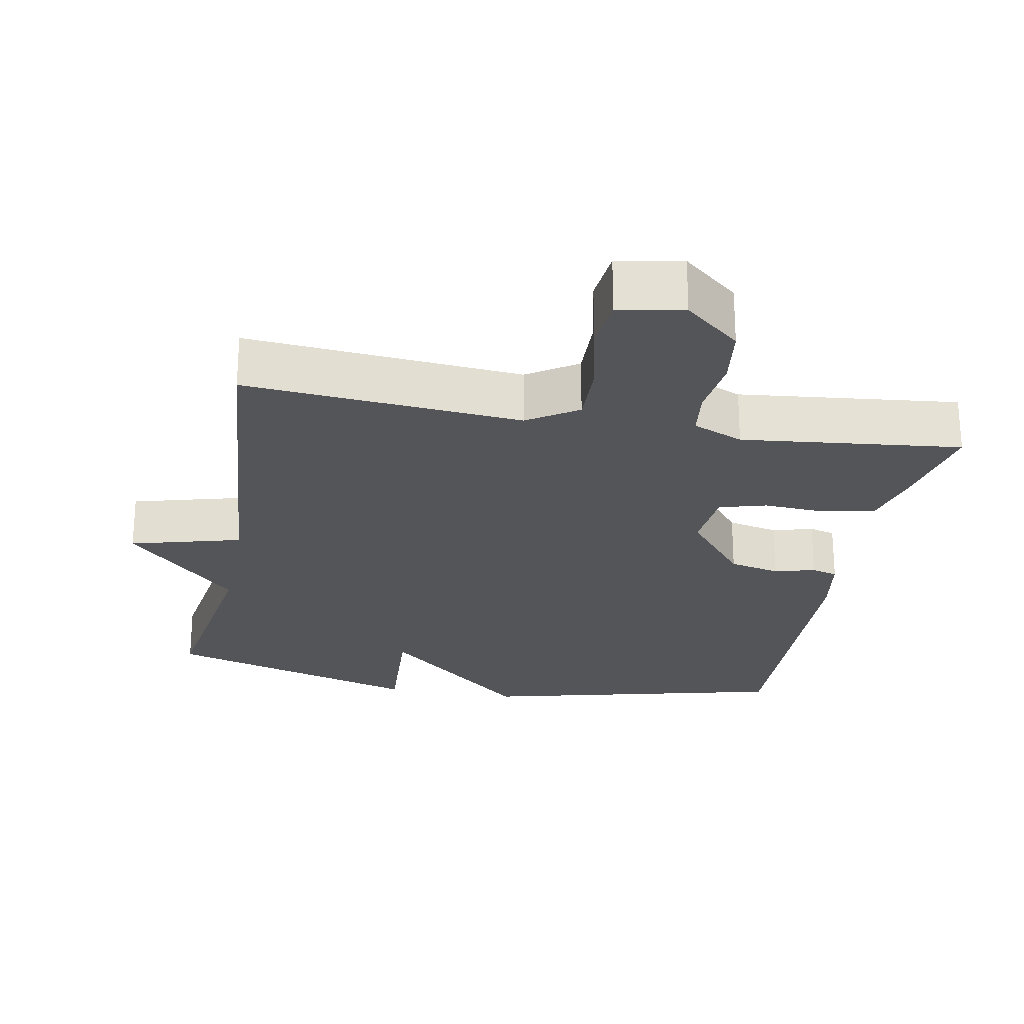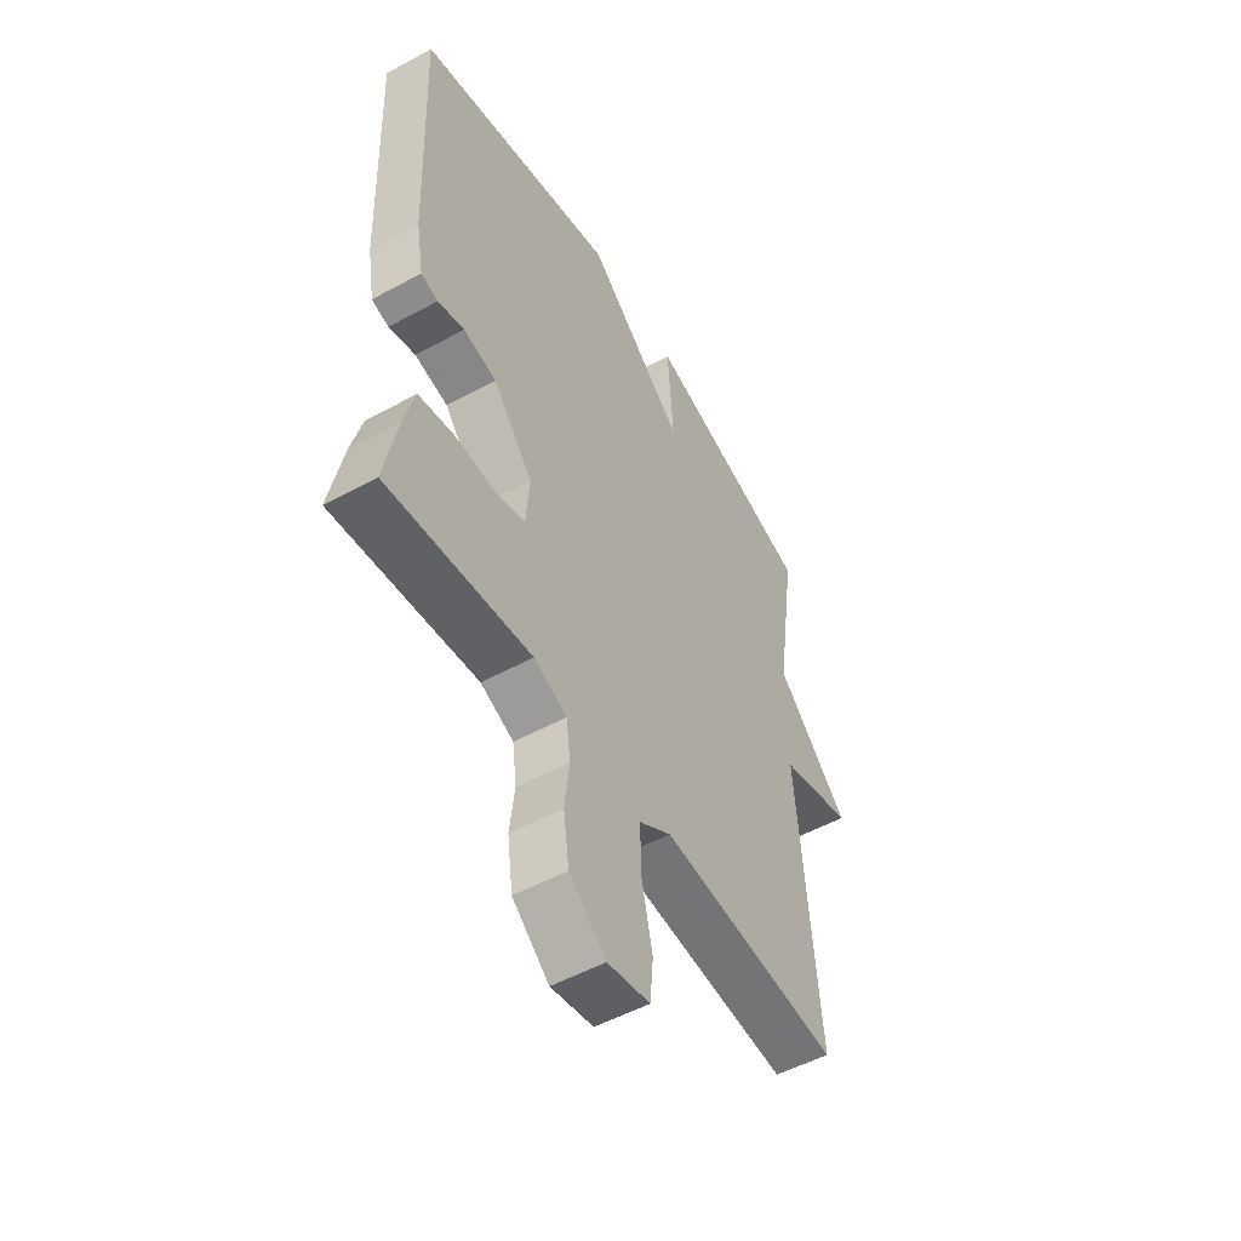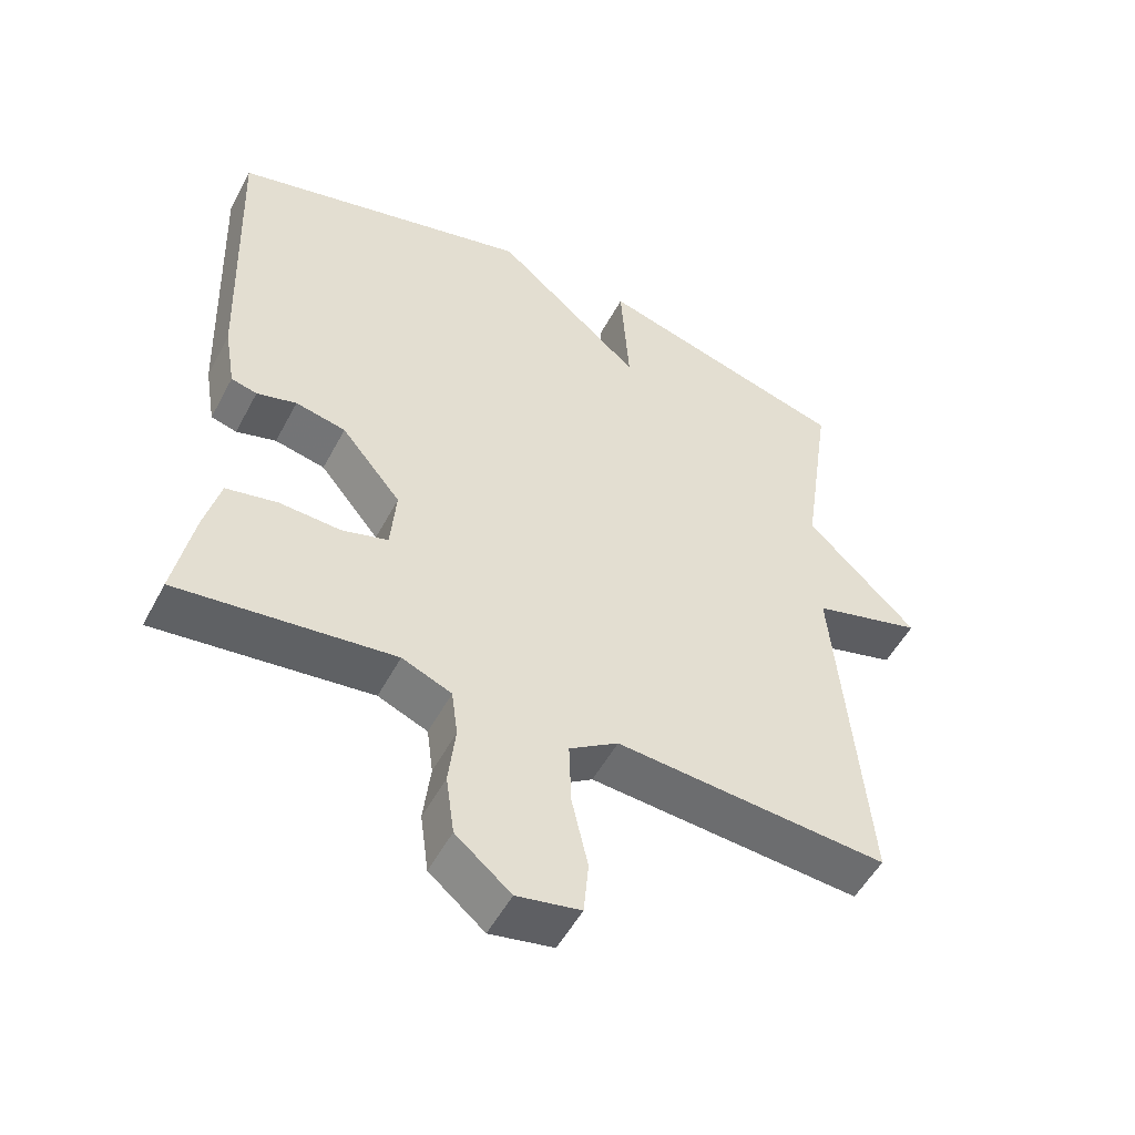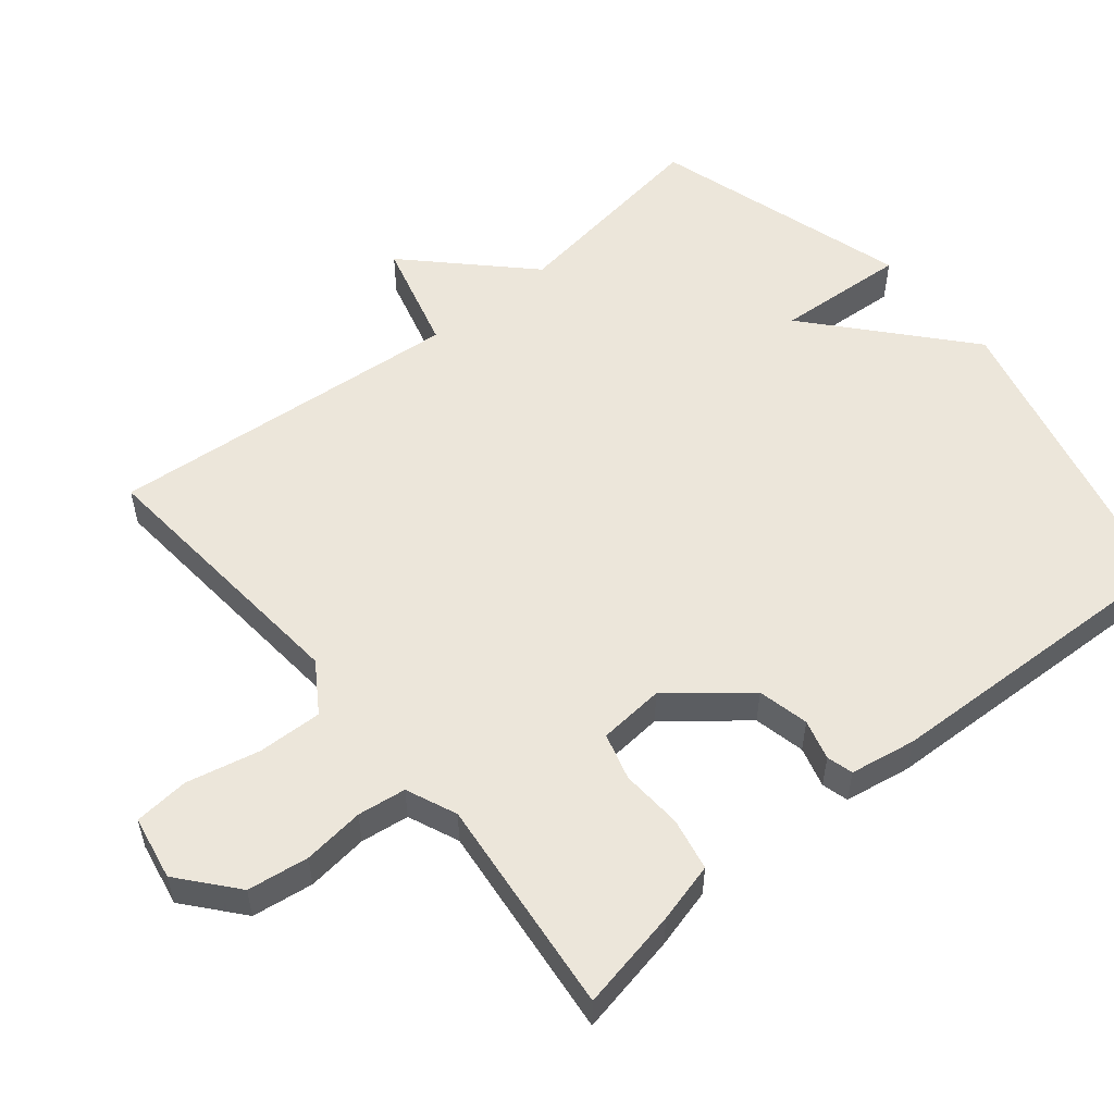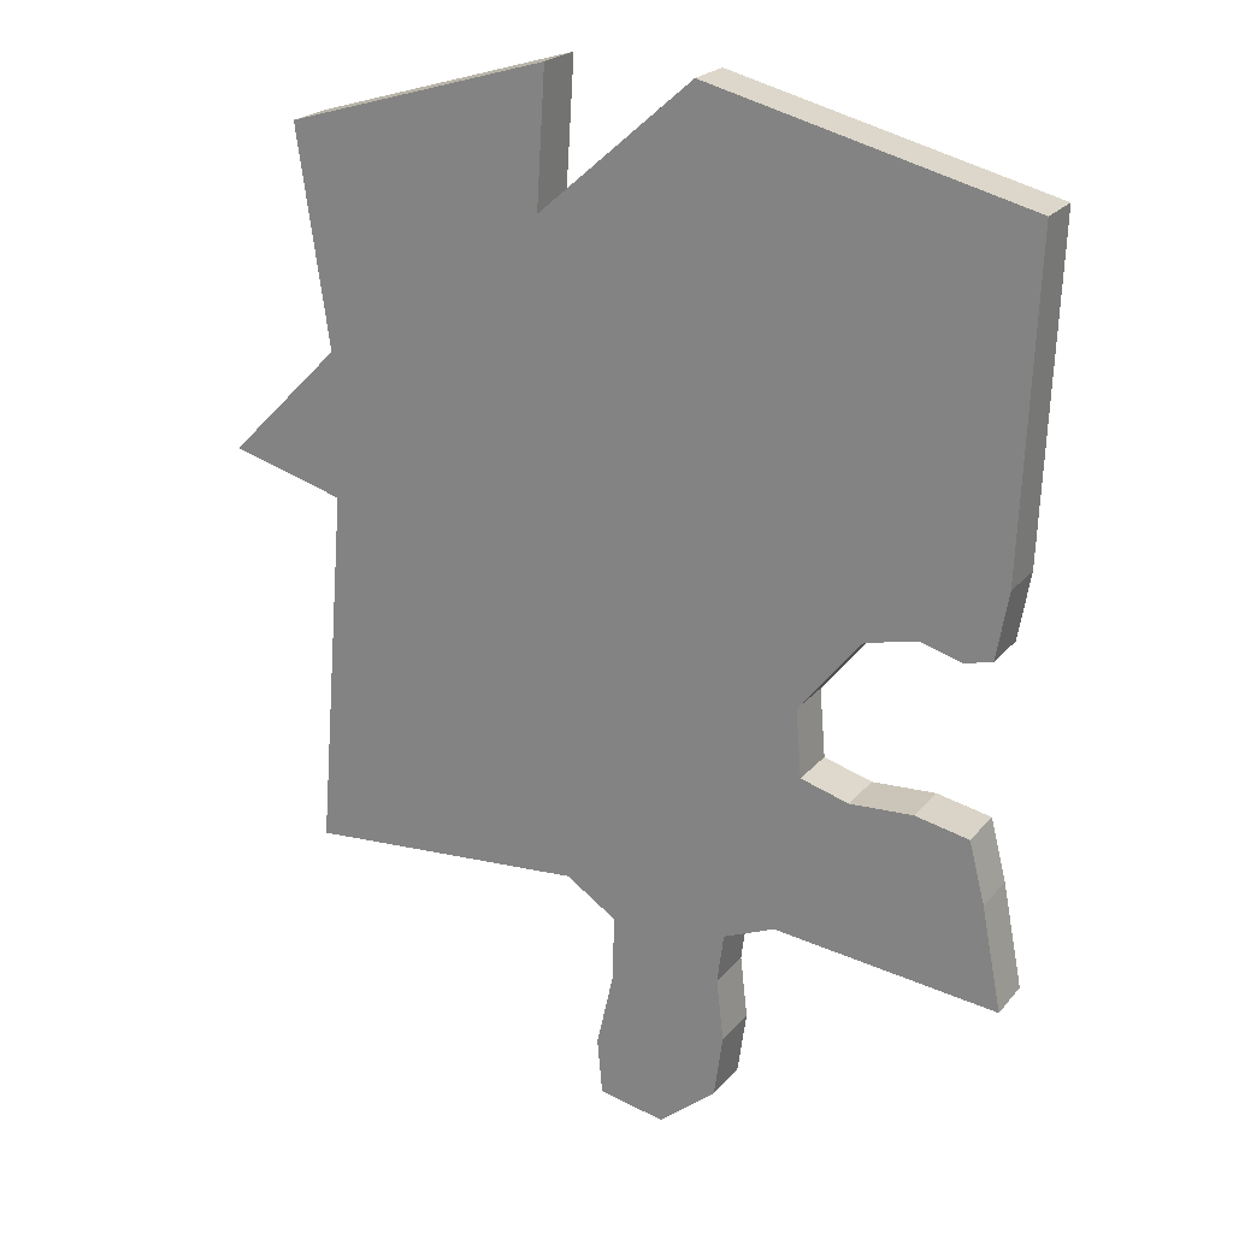
<metadata>
{"format":"obj","ext":"obj","renderer":"f3d","projection":"perspective","resolution":1024,"background":"white","views":[{"elev":-24.5,"azim":169.3,"up":"+Y"},{"elev":-52.4,"azim":-59.6,"up":"+Z"},{"elev":-52.2,"azim":-27.4,"up":"+Z"},{"elev":54.5,"azim":-129.5,"up":"+Y"},{"elev":22.6,"azim":-151.0,"up":"+Z"}]}
</metadata>
<code>
v 0.5 0.07 0.5
v 0.457 0.07 0.204
v 0.614 0.07 0.047
v 0.457 0.07 0.004
v 0.5 0.07 -0.5
v 0.111 0.07 -0.468
v 0.041 0.07 -0.514
v 0.044 0.07 -0.605
v 0.067 0.07 -0.708
v 0.06 0.07 -0.785
v -0.031 0.07 -0.802
v -0.11 0.07 -0.736
v -0.122 0.07 -0.65
v -0.112 0.07 -0.564
v -0.121 0.07 -0.496
v -0.192 0.07 -0.466
v -0.5 0.07 -0.5
v -0.472 0.07 -0.358
v -0.45 0.07 -0.274
v -0.376 0.07 -0.259
v -0.289 0.07 -0.264
v -0.223 0.07 -0.245
v -0.215 0.07 -0.152
v -0.301 0.07 -0.046
v -0.373 0.07 -0.03
v -0.43 0.07 -0.046
v -0.467 0.07 -0.036
v -0.483 0.07 0.057
v -0.5 0.07 0.5
v -0.065 0.07 0.608
v 0.147 0.07 0.423
v 0.135 0.07 0.608
v 0.5 0 0.5
v 0.457 0 0.204
v 0.614 0 0.047
v 0.457 0 0.004
v 0.5 0 -0.5
v 0.111 0 -0.468
v 0.041 0 -0.514
v 0.044 0 -0.605
v 0.067 0 -0.708
v 0.06 0 -0.785
v -0.031 0 -0.802
v -0.11 0 -0.736
v -0.122 0 -0.65
v -0.112 0 -0.564
v -0.121 0 -0.496
v -0.192 0 -0.466
v -0.5 0 -0.5
v -0.472 0 -0.358
v -0.45 0 -0.274
v -0.376 0 -0.259
v -0.289 0 -0.264
v -0.223 0 -0.245
v -0.215 0 -0.152
v -0.301 0 -0.046
v -0.373 0 -0.03
v -0.43 0 -0.046
v -0.467 0 -0.036
v -0.483 0 0.057
v -0.5 0 0.5
v -0.065 0 0.608
v 0.147 0 0.423
v 0.135 0 0.608
f 31 32 1 2
f 29 30 31
f 28 29 31
f 27 28 31
f 26 27 31
f 25 26 31
f 2 3 4
f 31 2 4
f 25 31 4
f 24 25 4
f 4 5 6
f 24 4 6
f 23 24 6
f 22 23 6 7
f 21 22 7 8
f 19 20 21
f 18 19 21
f 17 18 21
f 16 17 21
f 15 16 21
f 15 21 8 9
f 9 10 11
f 15 9 11
f 14 15 11
f 11 12 13 14
f 34 33 64 63
f 63 62 61
f 63 61 60
f 63 60 59
f 63 59 58
f 63 58 57
f 36 35 34
f 36 34 63
f 36 63 57
f 36 57 56
f 38 37 36
f 38 36 56
f 38 56 55
f 39 38 55 54
f 40 39 54 53
f 53 52 51
f 53 51 50
f 53 50 49
f 53 49 48
f 53 48 47
f 41 40 53 47
f 43 42 41
f 43 41 47
f 43 47 46
f 46 45 44 43
f 1 33 34 2
f 2 34 35 3
f 3 35 36 4
f 4 36 37 5
f 5 37 38 6
f 6 38 39 7
f 7 39 40 8
f 8 40 41 9
f 9 41 42 10
f 10 42 43 11
f 11 43 44 12
f 12 44 45 13
f 13 45 46 14
f 14 46 47 15
f 15 47 48 16
f 16 48 49 17
f 17 49 50 18
f 18 50 51 19
f 19 51 52 20
f 20 52 53 21
f 21 53 54 22
f 22 54 55 23
f 23 55 56 24
f 24 56 57 25
f 25 57 58 26
f 26 58 59 27
f 27 59 60 28
f 28 60 61 29
f 29 61 62 30
f 30 62 63 31
f 31 63 64 32
f 32 64 33 1

</code>
